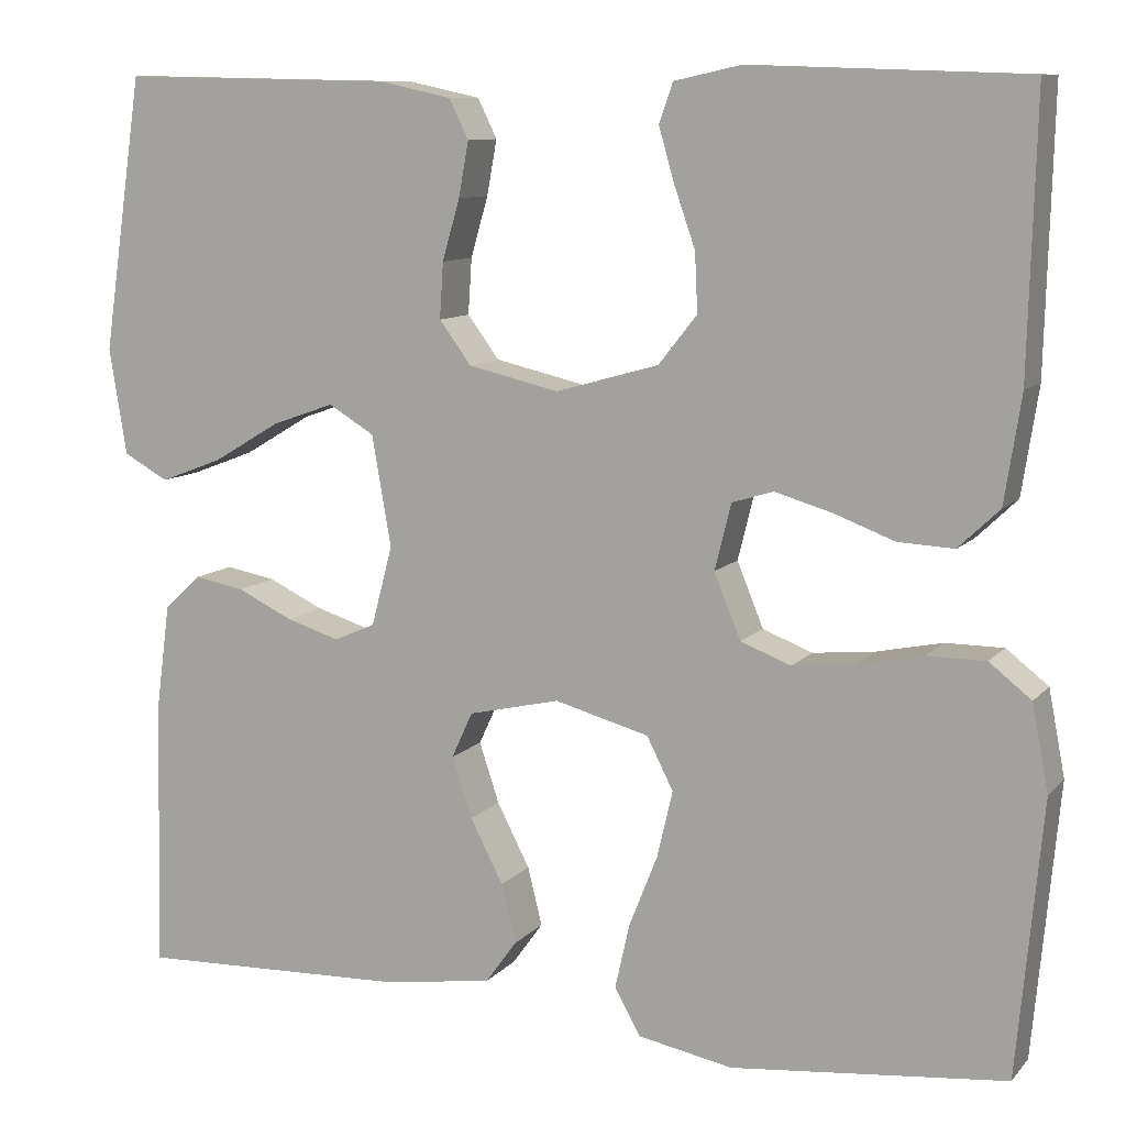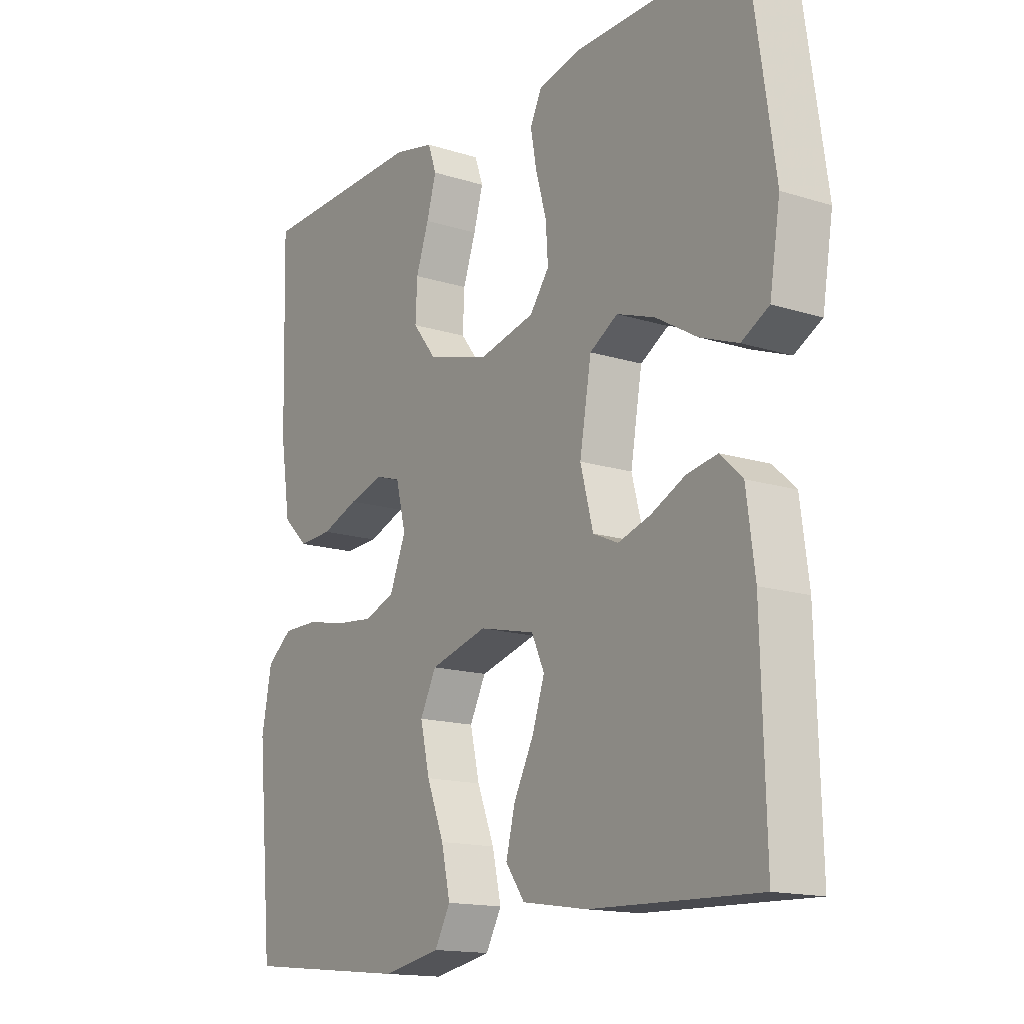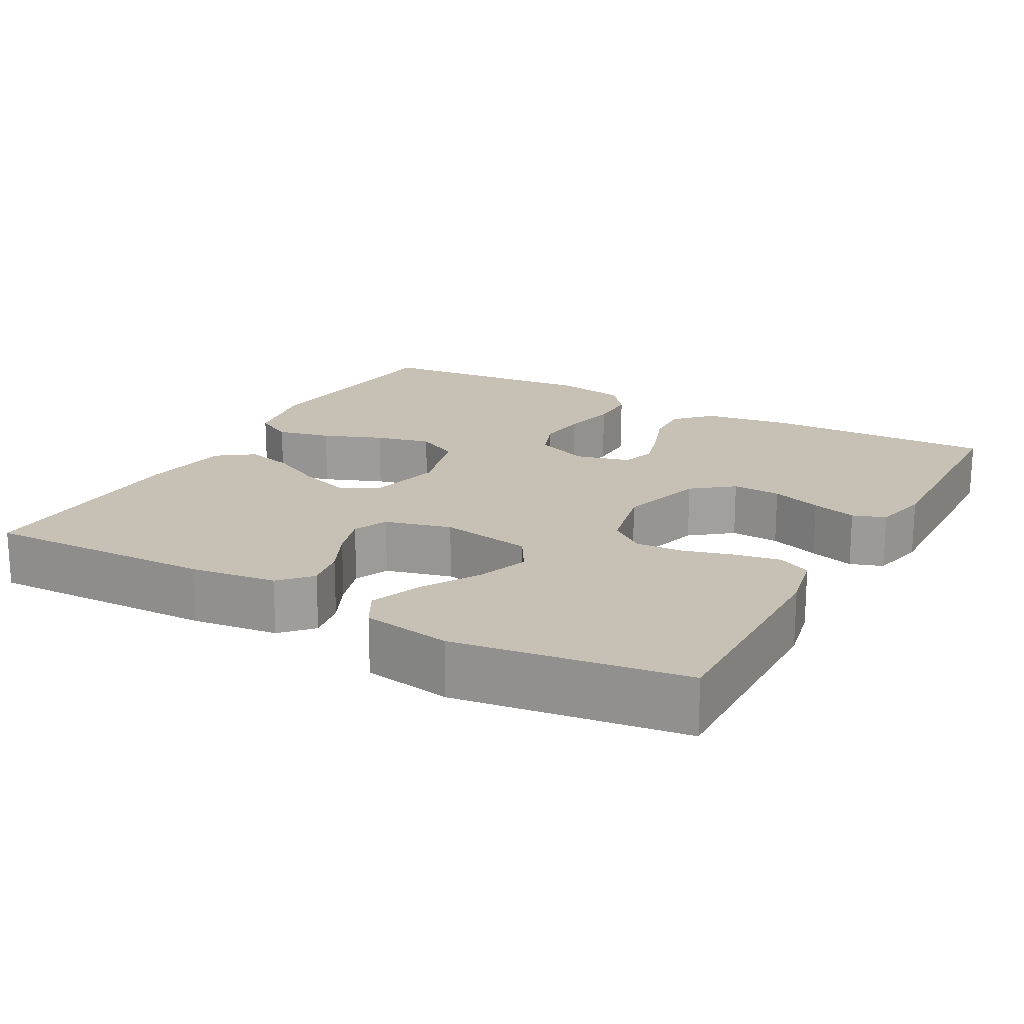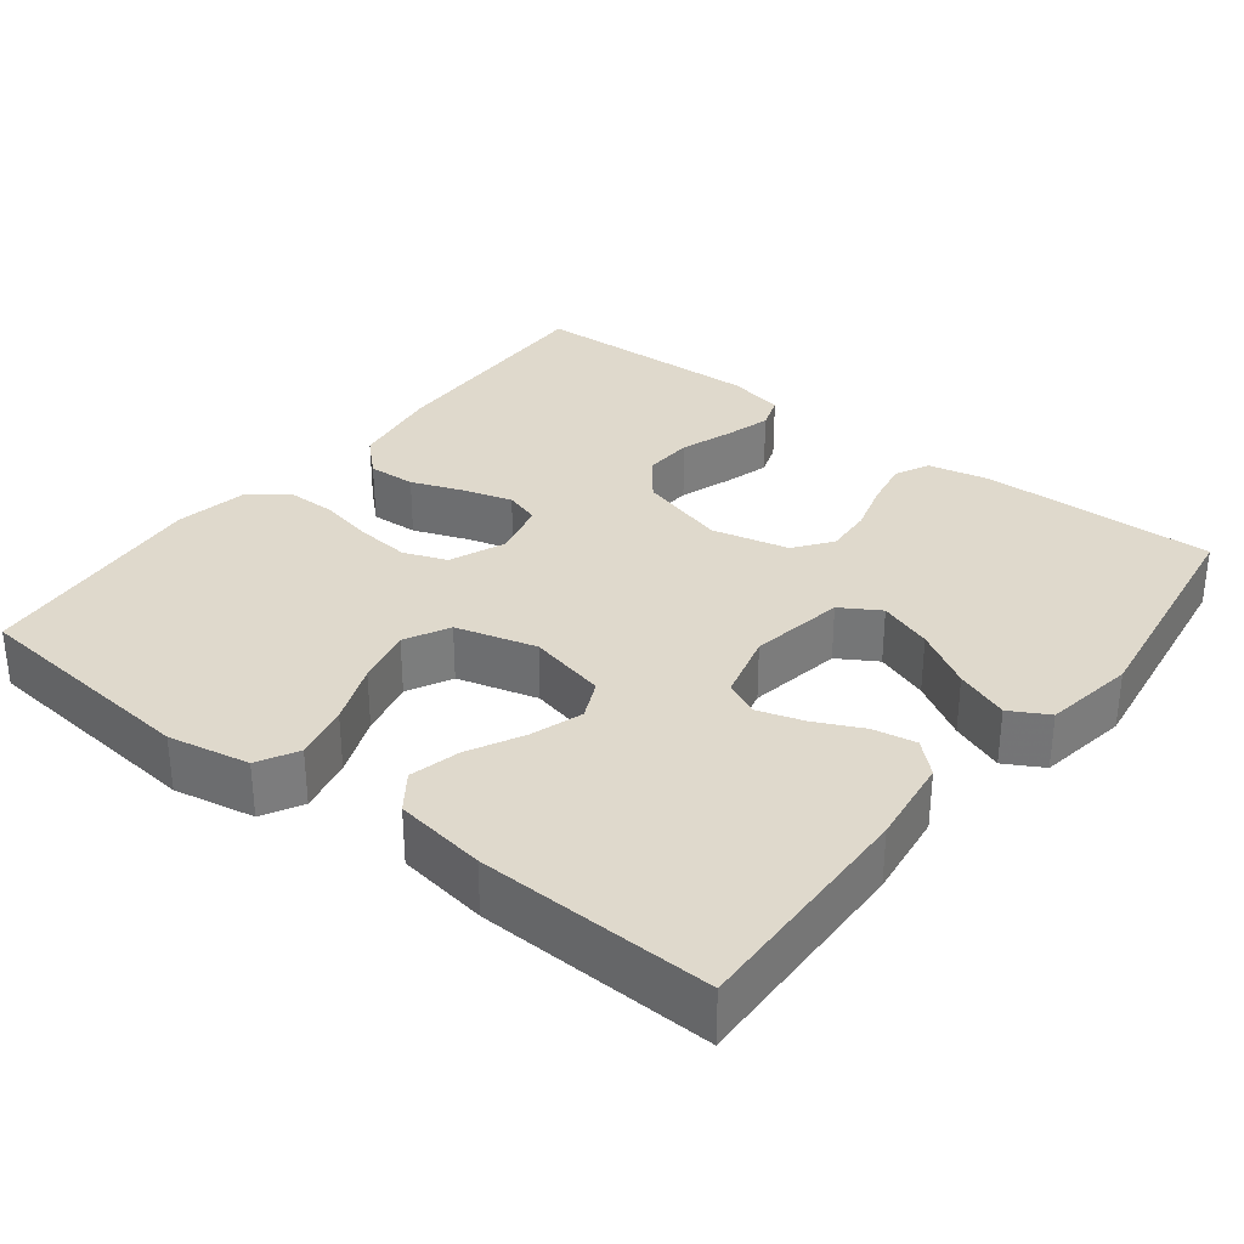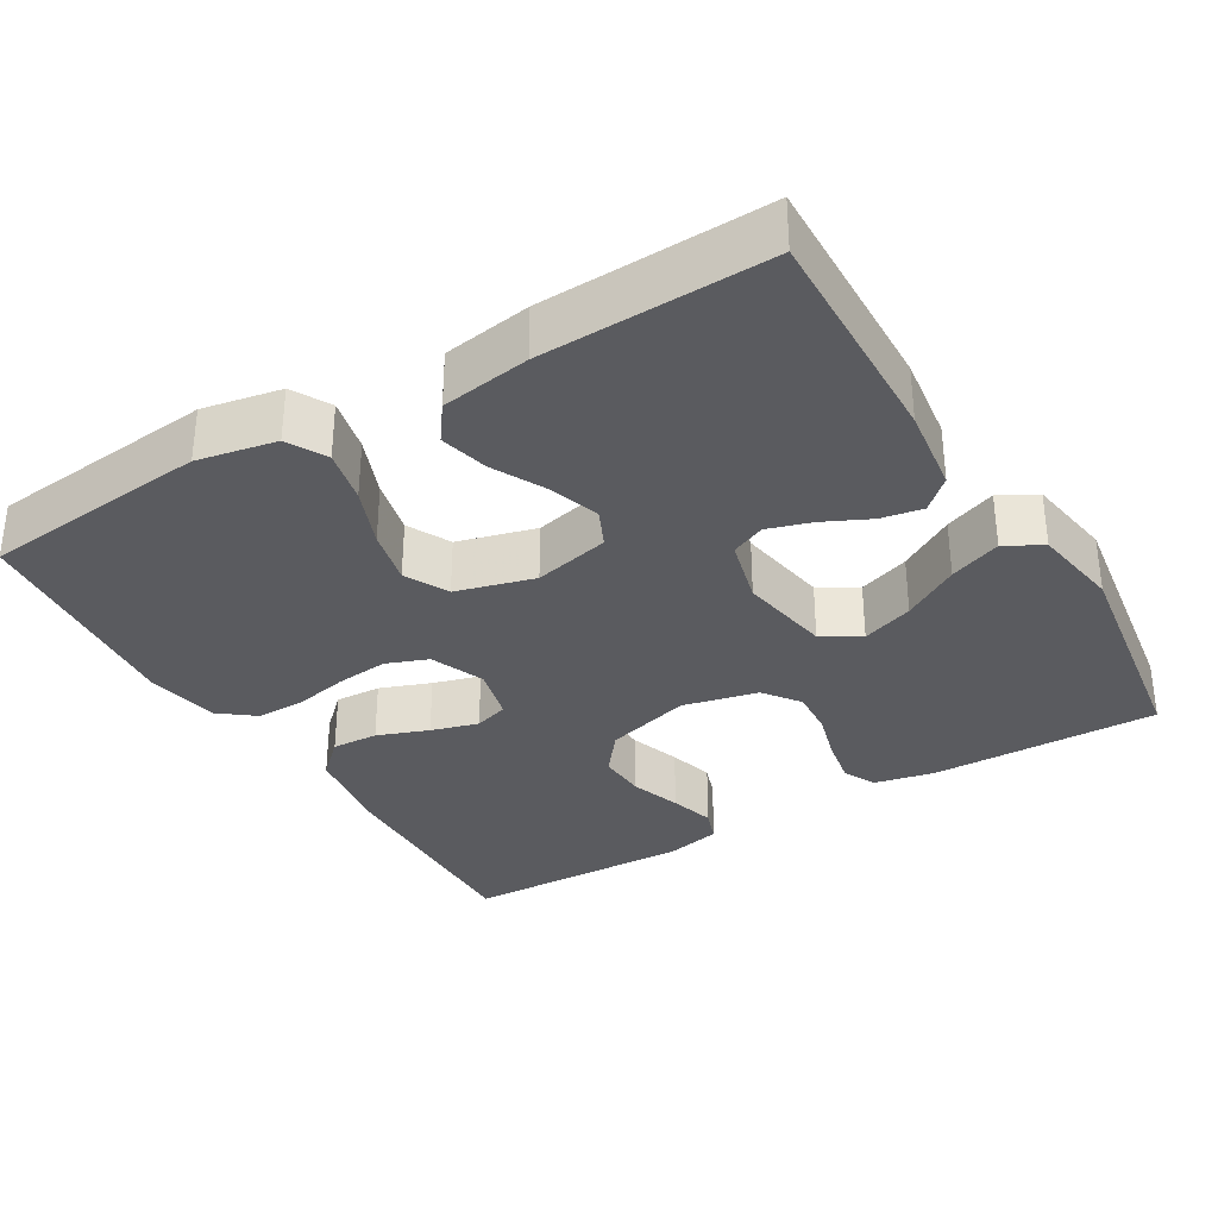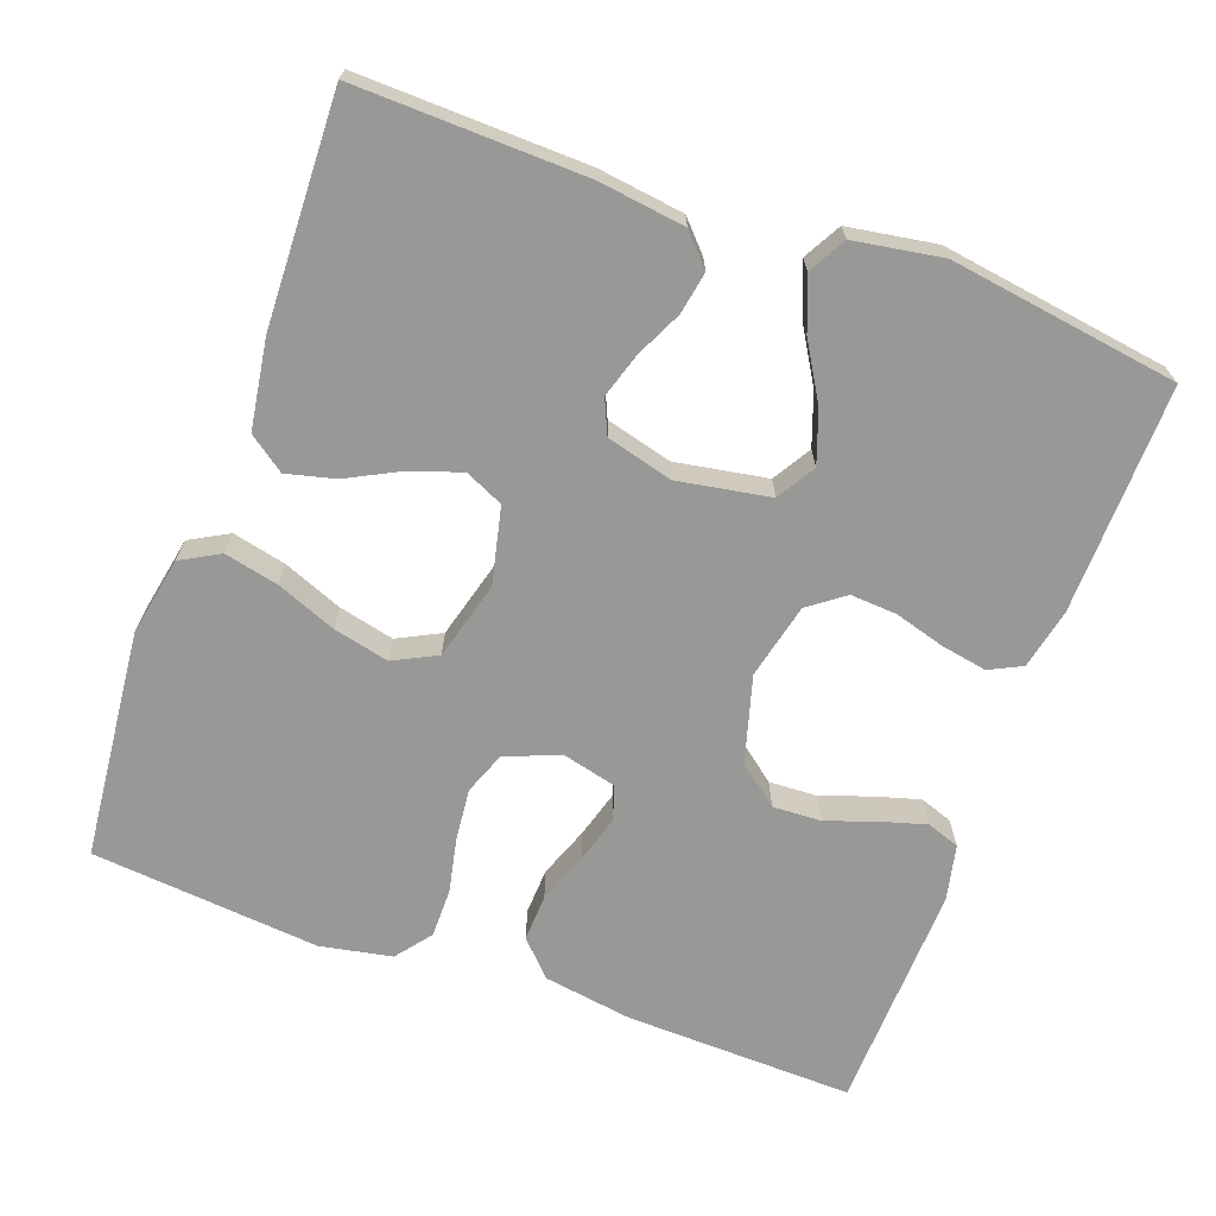
<metadata>
{"format":"obj","ext":"obj","renderer":"f3d","projection":"perspective","resolution":1024,"background":"white","views":[{"elev":9.9,"azim":23.4,"up":"+Z"},{"elev":-15.2,"azim":-123.9,"up":"+Z"},{"elev":18.5,"azim":-60.9,"up":"+Y"},{"elev":32.3,"azim":-142.2,"up":"+Y"},{"elev":-33.3,"azim":-149.2,"up":"+Y"},{"elev":-68.5,"azim":-110.0,"up":"+Y"}]}
</metadata>
<code>
v 0.5 0.07 0.5
v 0.492 0.07 0.2
v 0.474 0.07 0.083
v 0.429 0.07 0.04
v 0.368 0.07 0.043
v 0.301 0.07 0.068
v 0.239 0.07 0.086
v 0.194 0.07 0.072
v 0.176 0.07 0
v 0.205 0.07 -0.071
v 0.26 0.07 -0.092
v 0.328 0.07 -0.085
v 0.4 0.07 -0.07
v 0.464 0.07 -0.07
v 0.51 0.07 -0.106
v 0.528 0.07 -0.2
v 0.5 0.07 -0.5
v 0.2 0.07 -0.53
v 0.096 0.07 -0.51
v 0.068 0.07 -0.459
v 0.084 0.07 -0.388
v 0.115 0.07 -0.31
v 0.132 0.07 -0.237
v 0.103 0.07 -0.18
v 0 0.07 -0.152
v -0.1 0.07 -0.175
v -0.123 0.07 -0.225
v -0.101 0.07 -0.291
v -0.065 0.07 -0.361
v -0.049 0.07 -0.425
v -0.083 0.07 -0.472
v -0.2 0.07 -0.49
v -0.5 0.07 -0.5
v -0.492 0.07 -0.2
v -0.477 0.07 -0.087
v -0.437 0.07 -0.05
v -0.382 0.07 -0.06
v -0.321 0.07 -0.089
v -0.263 0.07 -0.107
v -0.218 0.07 -0.087
v -0.195 0.07 0
v -0.216 0.07 0.121
v -0.266 0.07 0.151
v -0.334 0.07 0.127
v -0.408 0.07 0.083
v -0.476 0.07 0.057
v -0.525 0.07 0.084
v -0.544 0.07 0.2
v -0.5 0.07 0.5
v -0.2 0.07 0.494
v -0.121 0.07 0.477
v -0.1 0.07 0.434
v -0.111 0.07 0.374
v -0.13 0.07 0.308
v -0.134 0.07 0.247
v -0.099 0.07 0.2
v 0 0.07 0.177
v 0.113 0.07 0.209
v 0.155 0.07 0.262
v 0.152 0.07 0.326
v 0.129 0.07 0.392
v 0.112 0.07 0.451
v 0.127 0.07 0.494
v 0.2 0.07 0.51
v 0.5 0 0.5
v 0.492 0 0.2
v 0.474 0 0.083
v 0.429 0 0.04
v 0.368 0 0.043
v 0.301 0 0.068
v 0.239 0 0.086
v 0.194 0 0.072
v 0.176 0 0
v 0.205 0 -0.071
v 0.26 0 -0.092
v 0.328 0 -0.085
v 0.4 0 -0.07
v 0.464 0 -0.07
v 0.51 0 -0.106
v 0.528 0 -0.2
v 0.5 0 -0.5
v 0.2 0 -0.53
v 0.096 0 -0.51
v 0.068 0 -0.459
v 0.084 0 -0.388
v 0.115 0 -0.31
v 0.132 0 -0.237
v 0.103 0 -0.18
v 0 0 -0.152
v -0.1 0 -0.175
v -0.123 0 -0.225
v -0.101 0 -0.291
v -0.065 0 -0.361
v -0.049 0 -0.425
v -0.083 0 -0.472
v -0.2 0 -0.49
v -0.5 0 -0.5
v -0.492 0 -0.2
v -0.477 0 -0.087
v -0.437 0 -0.05
v -0.382 0 -0.06
v -0.321 0 -0.089
v -0.263 0 -0.107
v -0.218 0 -0.087
v -0.195 0 0
v -0.216 0 0.121
v -0.266 0 0.151
v -0.334 0 0.127
v -0.408 0 0.083
v -0.476 0 0.057
v -0.525 0 0.084
v -0.544 0 0.2
v -0.5 0 0.5
v -0.2 0 0.494
v -0.121 0 0.477
v -0.1 0 0.434
v -0.111 0 0.374
v -0.13 0 0.308
v -0.134 0 0.247
v -0.099 0 0.2
v 0 0 0.177
v 0.113 0 0.209
v 0.155 0 0.262
v 0.152 0 0.326
v 0.129 0 0.392
v 0.112 0 0.451
v 0.127 0 0.494
v 0.2 0 0.51
f 60 61 62 63
f 60 63 64 1
f 51 52 53 54
f 51 54 55
f 50 51 55
f 49 50 55
f 48 49 55 56
f 44 45 46 47
f 43 44 47 48
f 35 36 37 38
f 35 38 39
f 34 35 39
f 33 34 39
f 32 33 39 40
f 28 29 30 31
f 27 28 31 32
f 19 20 21 22
f 19 22 23
f 18 19 23
f 17 18 23
f 16 17 23 24
f 12 13 14 15
f 11 12 15 16
f 10 11 16 24
f 3 4 5 6
f 3 6 7
f 2 3 7
f 59 60 1 2
f 58 59 2 7
f 57 58 7 8
f 43 48 56 57
f 42 43 57 8
f 41 42 8 9
f 27 32 40 41
f 26 27 41
f 25 26 41 9
f 9 10 24 25
f 127 126 125 124
f 65 128 127 124
f 118 117 116 115
f 119 118 115
f 119 115 114
f 119 114 113
f 120 119 113 112
f 111 110 109 108
f 112 111 108 107
f 102 101 100 99
f 103 102 99
f 103 99 98
f 103 98 97
f 104 103 97 96
f 95 94 93 92
f 96 95 92 91
f 86 85 84 83
f 87 86 83
f 87 83 82
f 87 82 81
f 88 87 81 80
f 79 78 77 76
f 80 79 76 75
f 88 80 75 74
f 70 69 68 67
f 71 70 67
f 71 67 66
f 66 65 124 123
f 71 66 123 122
f 72 71 122 121
f 121 120 112 107
f 72 121 107 106
f 73 72 106 105
f 105 104 96 91
f 105 91 90
f 73 105 90 89
f 89 88 74 73
f 1 65 66 2
f 2 66 67 3
f 3 67 68 4
f 4 68 69 5
f 5 69 70 6
f 6 70 71 7
f 7 71 72 8
f 8 72 73 9
f 9 73 74 10
f 10 74 75 11
f 11 75 76 12
f 12 76 77 13
f 13 77 78 14
f 14 78 79 15
f 15 79 80 16
f 16 80 81 17
f 17 81 82 18
f 18 82 83 19
f 19 83 84 20
f 20 84 85 21
f 21 85 86 22
f 22 86 87 23
f 23 87 88 24
f 24 88 89 25
f 25 89 90 26
f 26 90 91 27
f 27 91 92 28
f 28 92 93 29
f 29 93 94 30
f 30 94 95 31
f 31 95 96 32
f 32 96 97 33
f 33 97 98 34
f 34 98 99 35
f 35 99 100 36
f 36 100 101 37
f 37 101 102 38
f 38 102 103 39
f 39 103 104 40
f 40 104 105 41
f 41 105 106 42
f 42 106 107 43
f 43 107 108 44
f 44 108 109 45
f 45 109 110 46
f 46 110 111 47
f 47 111 112 48
f 48 112 113 49
f 49 113 114 50
f 50 114 115 51
f 51 115 116 52
f 52 116 117 53
f 53 117 118 54
f 54 118 119 55
f 55 119 120 56
f 56 120 121 57
f 57 121 122 58
f 58 122 123 59
f 59 123 124 60
f 60 124 125 61
f 61 125 126 62
f 62 126 127 63
f 63 127 128 64
f 64 128 65 1

</code>
